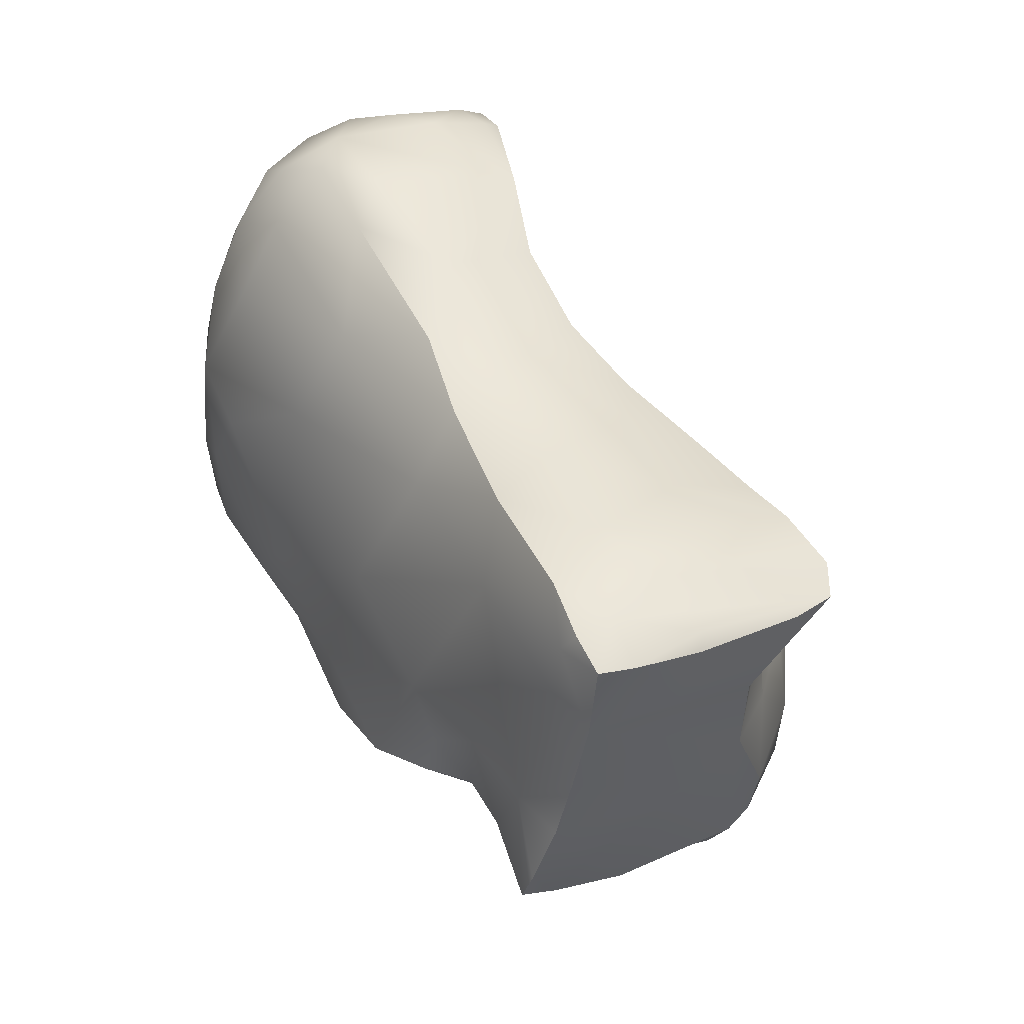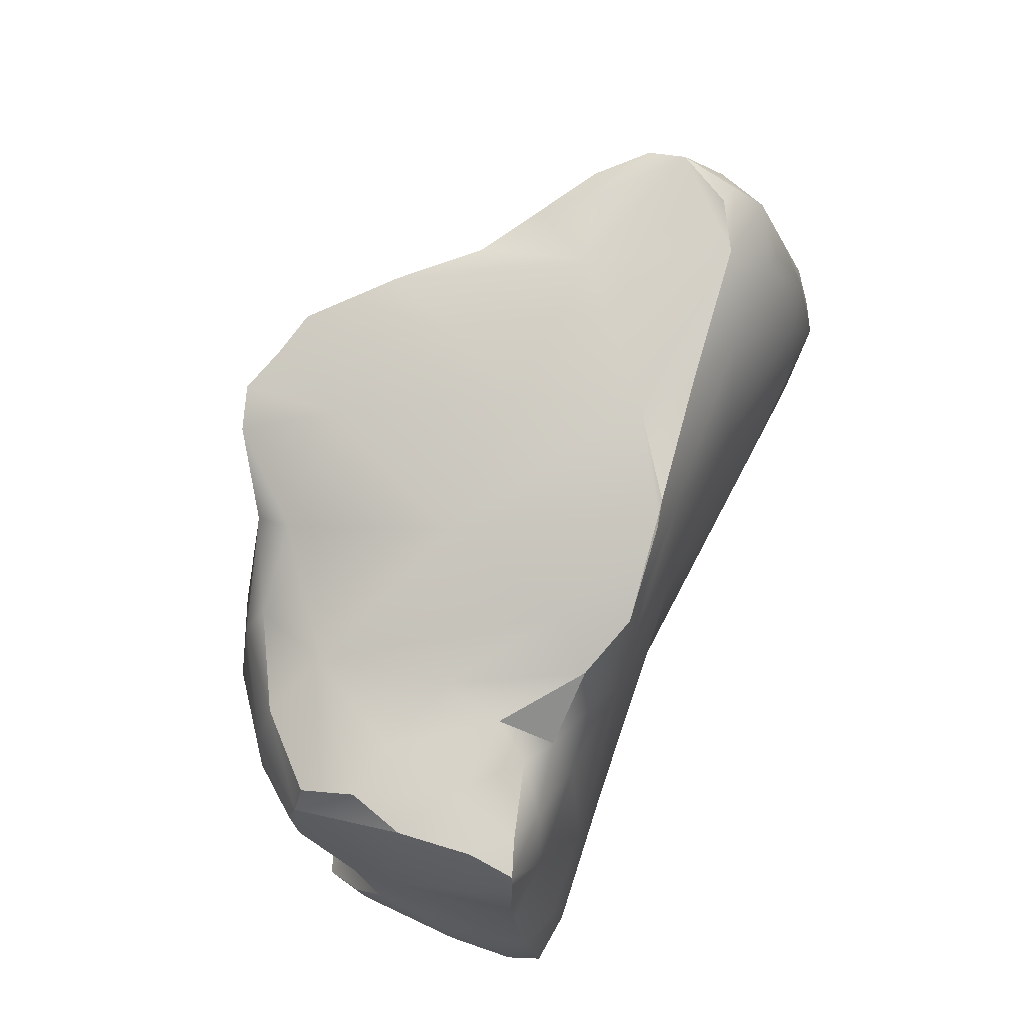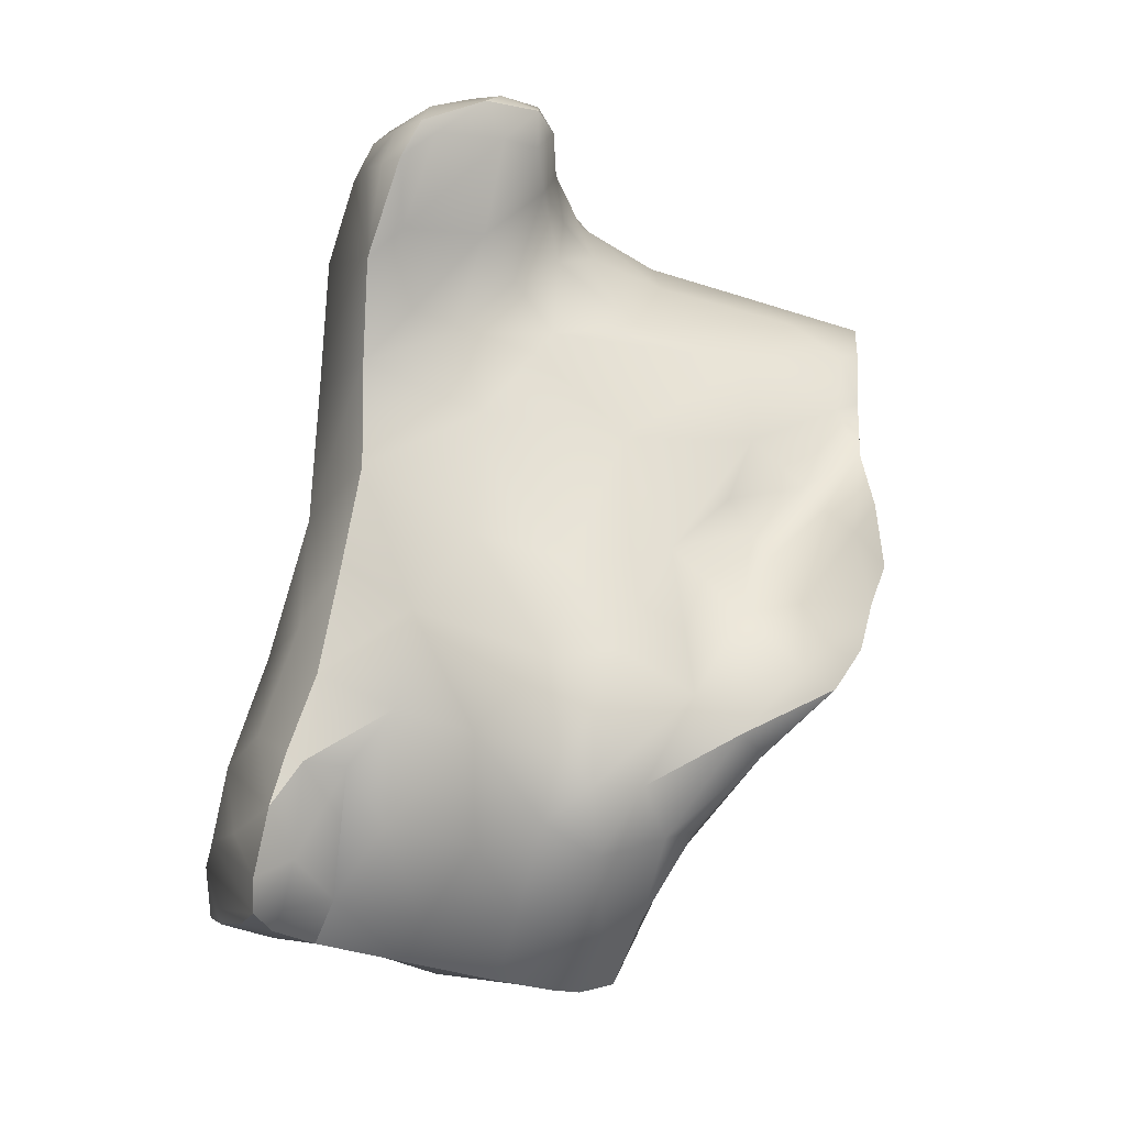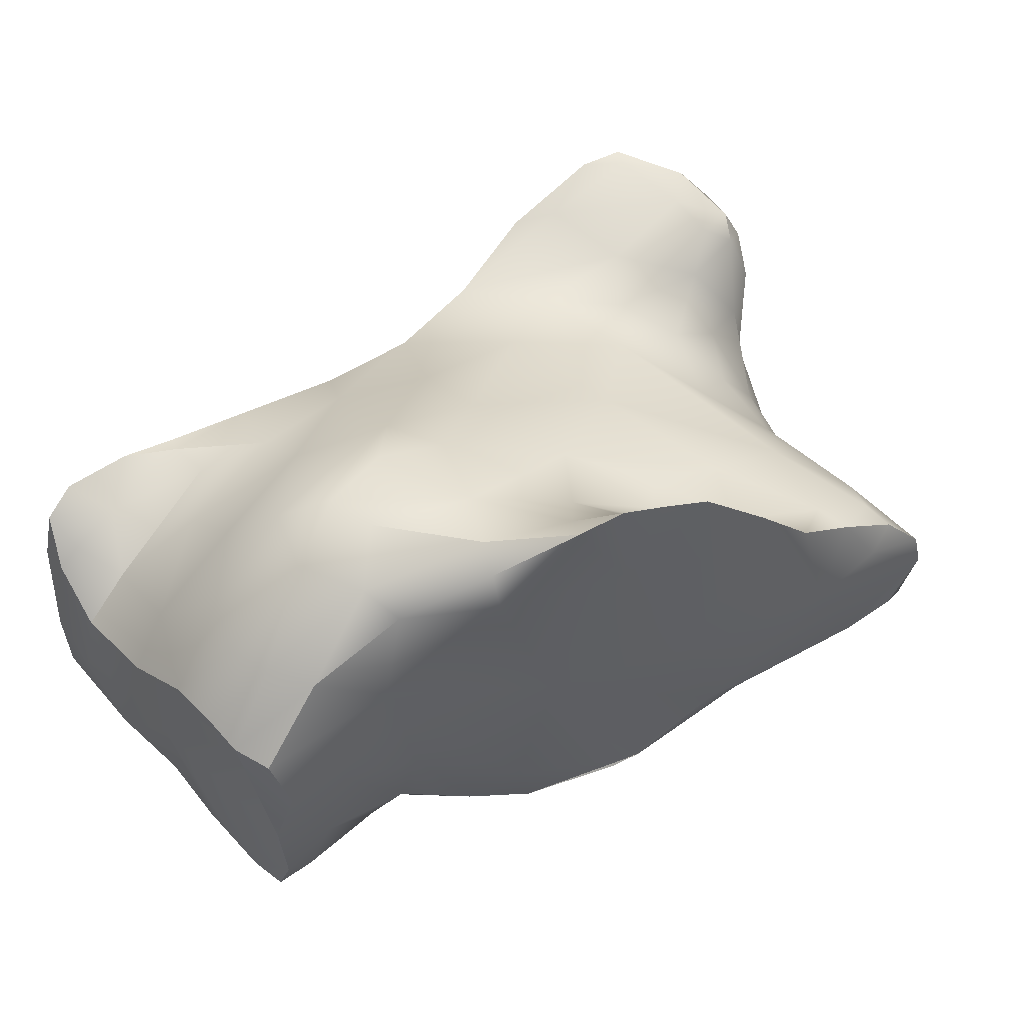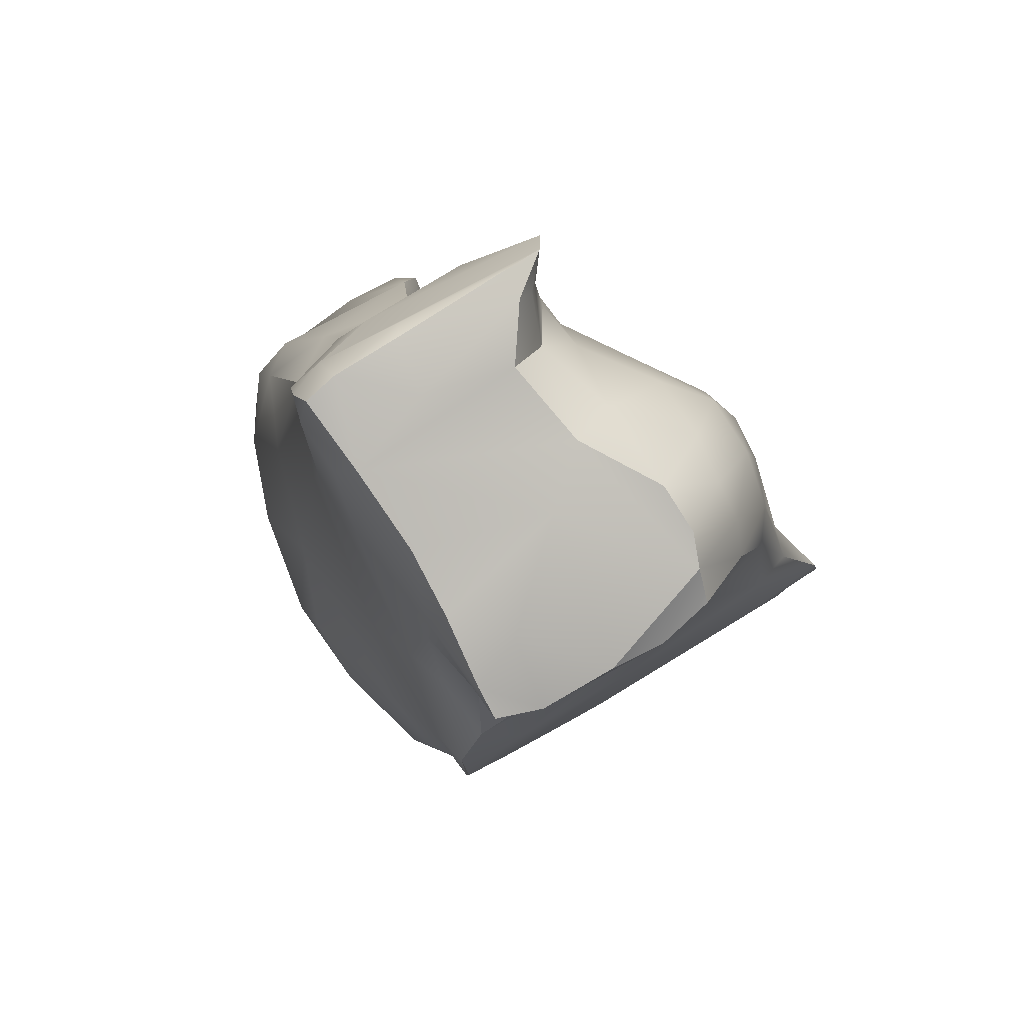
<metadata>
{"format":"obj","ext":"obj","renderer":"f3d","projection":"perspective","resolution":1024,"background":"white","views":[{"elev":-27.3,"azim":-124.1,"up":"+Y"},{"elev":-41.0,"azim":73.0,"up":"+Y"},{"elev":20.1,"azim":-33.2,"up":"+Y"},{"elev":78.8,"azim":27.4,"up":"+Z"},{"elev":-60.7,"azim":-80.6,"up":"+Y"}]}
</metadata>
<code>
v 36.53 -121.1 1542
v 36.18 -120 1544
v 33.46 -126 1542
v 32.89 -126.8 1544
v 36.56 -120.3 1543
v 35.68 -122.8 1542
v 36.38 -121.6 1542
v 33.95 -119.2 1541
v 35.22 -121.2 1540
v 33.23 -120.8 1538
v 31.39 -119.9 1546
v 34.86 -122.3 1540
v 35.28 -120 1541
v 31.67 -118.4 1538
v 34.41 -120.2 1546
v 30.7 -119.8 1537
v 31.23 -122.8 1548
v 33.17 -122.2 1548
v 29.22 -124.1 1550
v 29.13 -123.6 1549
v 32.41 -121.7 1538
v 36.01 -120.9 1541
v 30.47 -123.6 1553
v 31.05 -123.3 1551
v 26.94 -127.6 1541
v 29.6 -124.3 1553
v 29.82 -117.1 1539
v 33.78 -124.4 1541
v 28.62 -118.8 1544
v 28.3 -115.5 1537
v 30.23 -121.8 1538
v 31.23 -123.2 1549
v 31.35 -129.8 1543
v 35.17 -121.3 1546
v 26.01 -131.1 1542
v 29.5 -131.7 1543
v 31.55 -129.4 1543
v 31.96 -122.8 1551
v 26.33 -123.4 1549
v 26.66 -123 1538
v 23.88 -112.7 1541
v 26.33 -113.8 1542
v 26.96 -128.5 1552
v 28.8 -115.6 1539
v 26.47 -127.9 1553
v 28.92 -117.5 1541
v 28.22 -115.2 1540
v 28.14 -116.2 1537
v 27.23 -113 1541
v 28.05 -132.6 1544
v 28.02 -126.1 1554
v 27.64 -125.7 1553
v 23.67 -129.7 1553
v 24.66 -136.8 1546
v 25.21 -113.4 1543
v 28.74 -125.1 1554
v 27.82 -113.9 1539
v 26.36 -132.4 1543
v 27.45 -119.1 1537
v 29.03 -131.5 1545
v 33.8 -119.5 1544
v 28.74 -124.7 1552
v 34.41 -123.1 1546
v 34.15 -121.2 1547
v 26.49 -132.6 1547
v 27.1 -117.1 1542
v 25.98 -133.6 1544
v 24.79 -129.9 1552
v 24.26 -133.2 1543
v 26.71 -115.2 1542
v 26.67 -112.9 1542
v 24.39 -115.9 1543
v 26.41 -121 1547
v 25.21 -135.4 1547
v 25.72 -112.5 1542
v 23.46 -125.1 1551
v 27.18 -113.6 1542
v 18.2 -127.4 1541
v 24.96 -116 1536
v 27.97 -116.3 1541
v 24.11 -113.8 1538
v 22.31 -126.8 1540
v 25.21 -117.3 1543
v 25.83 -127.2 1553
v 26.7 -113.6 1539
v 21.46 -134.4 1551
v 24.5 -137.2 1545
v 26.43 -133.5 1546
v 26.07 -115.3 1536
v 25.12 -134 1549
v 25.25 -131.7 1551
v 25.83 -112.8 1540
v 27.13 -116.7 1536
v 25.88 -118.6 1544
v 23.01 -128.1 1553
v 23.58 -132.4 1552
v 27.26 -124.9 1551
v 23.38 -123.3 1549
v 25.33 -114.1 1537
v 24.87 -112.4 1542
v 23.1 -118.3 1543
v 23.08 -120.2 1545
v 24.94 -126.2 1552
v 23.57 -121.9 1538
v 24.74 -135.2 1544
v 19.98 -135.1 1547
v 22.12 -117.4 1538
v 20.93 -132.9 1542
v 25.88 -134.3 1545
v 25.27 -117.8 1536
v 23.42 -134.8 1551
v 22.28 -114.3 1540
v 23.58 -137.1 1545
v 21.73 -127.9 1552
v 22.6 -113.2 1541
v 20.77 -120.3 1540
v 21.75 -125.1 1550
v 21.88 -113.9 1542
v 22.11 -113.6 1542
v 21.71 -136.4 1544
v 21.17 -127.1 1551
v 20.97 -122.9 1539
v 15.6 -134.3 1542
v 18.58 -126.7 1548
v 20.1 -130.7 1541
v 21.61 -122.8 1547
v 23.09 -113.9 1539
v 16.8 -131.8 1547
v 23.14 -113.1 1542
v 18.8 -123.7 1545
v 22.52 -135.3 1543
v 22.56 -136.6 1546
v 22.18 -126.2 1551
v 22.05 -115.5 1542
v 20.41 -125.4 1540
v 21.79 -129.9 1552
v 22.38 -134.8 1551
v 24.22 -135.2 1549
v 22.46 -118.9 1538
v 21.13 -132.6 1551
v 20.71 -118.9 1543
v 16.29 -127.9 1547
v 19.47 -123.5 1541
v 20.58 -128.9 1552
v 17.26 -126 1546
v 18.57 -132.4 1549
v 16.54 -133.4 1547
v 17.13 -133.5 1541
v 16.5 -134.2 1544
v 16.35 -133.5 1541
v 20.2 -134 1550
v 14.9 -130.2 1545
v 15.29 -131.7 1547
v 15.66 -130.3 1547
v 15.43 -131.6 1543
v 16.9 -131.8 1541
v 15.14 -128.8 1547
v 14.44 -132.2 1547
v 22.32 -132.7 1552
v 15.12 -133.6 1544
v 14.99 -133.1 1544
v 14.33 -130.3 1548
v 24.15 -136.2 1548
v 20.16 -131.6 1551
v 22.83 -112.7 1542
v 21.08 -116.2 1542
v 19.84 -127 1549
v 16.11 -134.4 1541
v 23.39 -116.6 1537
v 16.32 -128.2 1544
v 20.05 -135.7 1543
v 17.31 -128.2 1547
v 15.78 -133 1542
v 17.86 -125.5 1544
v 17.95 -129.7 1548
v 16.5 -130.1 1542
v 19.36 -129.7 1550
v 18.57 -133.9 1548
v 17.92 -135.2 1542
v 20.04 -121.5 1544
v 18.31 -134.2 1542
v 32.93 -119.7 1538
v 28.96 -129.1 1548
v 36.19 -120.2 1542
v 31.81 -129.1 1543
v 28 -113.9 1541
v 14.28 -131.4 1548
v 15.12 -132.4 1547
v 15.98 -127.7 1547
v 18.97 -128.6 1540
v 19.65 -124.5 1547
v 23.38 -115.3 1537
v 26.77 -114.5 1537
v 25 -136.4 1545
v 33.21 -121.2 1547
v 30.79 -118.4 1542
v 30.65 -118.4 1537
v 31.55 -129.4 1543
v 30.12 -121.5 1547
v 29.13 -117.9 1536
v 29.45 -126.1 1552
v 31.86 -118.5 1540
v 28.79 -122.7 1548
v 31.77 -126.3 1547
v 30.82 -128.3 1542
v 30.9 -125.3 1540
v 35.22 -120.3 1546
v 36.53 -121.1 1542
v 36.18 -120 1544
v 33.46 -126 1542
v 36.56 -120.3 1543
v 36.56 -120.3 1543
v 36.56 -120.3 1543
v 35.68 -122.8 1542
v 36.38 -121.6 1542
v 35.28 -120 1541
v 31.67 -118.4 1538
v 33.17 -122.2 1548
v 36.01 -120.9 1541
v 30.47 -123.6 1553
v 29.6 -124.3 1553
v 31.35 -129.8 1543
v 31.35 -129.8 1543
v 29.5 -131.7 1543
v 29.5 -131.7 1543
v 31.55 -129.4 1543
v 31.96 -122.8 1551
v 28.8 -115.6 1539
v 27.23 -113 1541
v 28.05 -132.6 1544
v 28.05 -132.6 1544
v 28.02 -126.1 1554
v 28.02 -126.1 1554
v 24.66 -136.8 1546
v 28.74 -125.1 1554
v 34.15 -121.2 1547
v 25.98 -133.6 1544
v 26.67 -112.9 1542
v 26.67 -112.9 1542
v 25.83 -127.2 1553
v 21.46 -134.4 1551
v 24.5 -137.2 1545
v 24.5 -137.2 1545
v 26.43 -133.5 1546
v 23.58 -132.4 1552
v 24.87 -112.4 1542
v 24.87 -112.4 1542
v 23.42 -134.8 1551
v 23.42 -134.8 1551
v 23.58 -137.1 1545
v 22.11 -113.6 1542
v 21.71 -136.4 1544
v 20.97 -122.9 1539
v 15.6 -134.3 1542
v 16.8 -131.8 1547
v 18.8 -123.7 1545
v 20.41 -125.4 1540
v 22.38 -134.8 1551
v 22.38 -134.8 1551
v 24.22 -135.2 1549
v 20.71 -118.9 1543
v 16.29 -127.9 1547
v 17.26 -126 1546
v 16.54 -133.4 1547
v 16.54 -133.4 1547
v 16.35 -133.5 1541
v 20.2 -134 1550
v 16.9 -131.8 1541
v 15.14 -128.8 1547
v 15.14 -128.8 1547
v 14.44 -132.2 1547
v 15.12 -133.6 1544
v 14.33 -130.3 1548
v 24.15 -136.2 1548
v 24.15 -136.2 1548
v 22.83 -112.7 1542
v 21.08 -116.2 1542
v 16.11 -134.4 1541
v 16.11 -134.4 1541
v 20.05 -135.7 1543
v 18.57 -133.9 1548
v 17.92 -135.2 1542
v 20.04 -121.5 1544
v 36.19 -120.2 1542
v 31.81 -129.1 1543
v 31.81 -129.1 1543
v 31.81 -129.1 1543
v 28 -113.9 1541
v 14.28 -131.4 1548
v 14.28 -131.4 1548
v 15.12 -132.4 1547
v 15.98 -127.7 1547
v 18.97 -128.6 1540
v 25 -136.4 1545
v 35.22 -120.3 1546
g grp1
f 22 184 1
f 2 34 5
f 61 207 209
f 284 8 209
f 13 8 284
f 216 22 182
f 9 182 22
f 7 5 6
f 34 63 5
f 22 216 184
f 219 208 214
f 214 12 219
f 9 219 12
f 15 207 61
f 6 5 63
f 9 10 182
f 11 15 61
f 64 207 15
f 195 15 11
f 8 61 209
f 182 14 216
f 12 21 10
f 63 34 236
f 3 28 214
f 210 6 4
f 63 4 6
f 12 10 9
f 217 8 13
f 21 12 28
f 21 16 10
f 10 16 182
f 16 197 182
f 29 11 61
f 18 24 38
f 199 195 11
f 217 202 8
f 205 28 3
f 204 23 201
f 63 227 204
f 227 23 204
f 17 32 18
f 63 236 218
f 185 210 4
f 64 195 18
f 195 17 18
f 17 195 199
f 206 21 28
f 202 196 8
f 227 63 218
f 204 4 63
f 204 183 4
f 285 205 3
f 205 206 28
f 196 61 8
f 38 24 220
f 196 29 61
f 217 27 202
f 16 21 31
f 206 31 21
f 205 285 33
f 222 286 198
f 19 32 17
f 203 17 199
f 27 196 202
f 16 200 197
f 223 37 36
f 226 4 183
f 204 201 183
f 62 32 19
f 19 17 20
f 73 199 11
f 197 30 14
f 30 44 14
f 228 27 217
f 32 62 24
f 25 206 205
f 40 206 25
f 40 31 206
f 40 16 31
f 40 59 16
f 59 200 16
f 205 33 224
f 60 225 226
f 60 226 183
f 24 26 220
f 62 26 24
f 221 56 201
f 225 60 50
f 224 35 205
f 35 25 205
f 59 93 200
f 30 197 48
f 27 228 47
f 46 29 196
f 47 228 186
f 44 57 288
f 58 35 224
f 230 58 224
f 43 201 51
f 39 97 20
f 20 97 19
f 51 201 56
f 183 201 43
f 26 52 235
f 62 52 26
f 19 97 62
f 80 66 46
f 27 80 46
f 66 29 46
f 199 39 203
f 29 94 11
f 66 94 29
f 85 49 57
f 57 30 85
f 85 30 193
f 60 65 50
f 103 52 97
f 39 199 73
f 42 70 77
f 92 49 85
f 193 48 89
f 93 89 48
f 59 110 93
f 67 58 230
f 88 50 65
f 65 60 91
f 91 60 183
f 84 52 103
f 42 72 70
f 71 49 75
f 92 75 49
f 99 193 89
f 104 110 59
f 109 67 88
f 43 91 183
f 66 83 94
f 72 42 55
f 75 100 71
f 85 193 99
f 110 79 93
f 43 45 68
f 83 66 70
f 99 92 85
f 79 89 93
f 104 59 40
f 69 58 67
f 109 105 67
f 74 109 88
f 74 194 109
f 68 91 43
f 95 84 103
f 39 103 97
f 73 94 102
f 83 70 72
f 81 92 99
f 74 88 90
f 68 45 53
f 53 45 240
f 102 94 101
f 81 41 92
f 82 40 25
f 35 58 69
f 69 67 105
f 87 194 54
f 113 234 132
f 54 74 163
f 74 90 138
f 194 74 54
f 242 105 294
f 65 90 88
f 101 94 83
f 101 83 72
f 41 246 92
f 169 79 110
f 131 69 105
f 125 82 25
f 125 25 35
f 192 81 99
f 102 98 73
f 98 39 73
f 103 39 76
f 53 96 68
f 68 245 91
f 129 247 165
f 169 192 79
f 108 35 69
f 169 110 139
f 127 115 41
f 141 72 134
f 101 72 141
f 53 240 95
f 159 96 53
f 159 137 96
f 111 96 137
f 106 274 258
f 132 234 274
f 132 274 106
f 275 260 259
f 259 260 248
f 90 91 138
f 138 91 249
f 250 131 242
f 242 131 105
f 249 91 245
f 82 104 40
f 108 69 131
f 107 166 192
f 134 55 129
f 134 129 119
f 117 98 126
f 133 76 117
f 114 103 133
f 136 53 95
f 159 53 136
f 120 131 250
f 135 122 104
f 139 116 107
f 118 251 276
f 116 166 107
f 115 112 118
f 119 129 165
f 112 166 118
f 118 166 251
f 141 134 277
f 180 126 102
f 191 117 126
f 136 114 144
f 136 95 114
f 121 114 133
f 126 98 102
f 140 159 136
f 252 113 132
f 159 140 86
f 159 86 137
f 117 167 121
f 121 133 117
f 191 167 117
f 180 102 141
f 116 261 166
f 144 167 177
f 130 191 180
f 124 175 167
f 145 124 191
f 256 174 263
f 172 124 142
f 175 172 128
f 146 175 128
f 146 128 178
f 156 125 148
f 125 156 190
f 293 176 78
f 281 179 106
f 146 177 175
f 172 175 124
f 146 164 177
f 164 144 177
f 120 171 131
f 125 190 82
f 190 135 82
f 135 104 82
f 181 148 125
f 181 125 108
f 171 282 181
f 164 151 140
f 267 258 241
f 252 132 106
f 253 143 116
f 78 174 143
f 293 78 257
f 280 252 106
f 258 267 281
f 189 157 262
f 281 106 258
f 179 280 106
f 181 131 171
f 181 108 131
f 151 146 178
f 257 143 253
f 257 78 143
f 164 146 151
f 256 143 174
f 143 261 116
f 256 283 143
f 143 283 261
f 139 253 116
f 140 151 86
f 144 164 136
f 140 136 164
f 175 177 167
f 154 172 142
f 189 262 145
f 268 155 176
f 176 152 269
f 176 269 170
f 153 255 154
f 153 147 255
f 123 179 149
f 168 179 123
f 173 155 268
f 150 173 268
f 176 170 78
f 293 268 176
f 170 174 78
f 266 156 148
f 264 149 179
f 264 179 281
f 265 178 128
f 255 172 154
f 264 188 149
f 282 148 181
f 278 266 148
f 282 278 148
f 263 174 170
f 279 173 150
f 155 152 176
f 291 147 153
f 160 123 149
f 170 269 292
f 291 153 187
f 162 154 270
f 273 269 152
f 272 161 254
f 173 254 161
f 155 289 273
f 161 158 289
f 160 188 271
f 272 158 161
f 155 273 152
f 173 289 155
f 173 161 289
f 160 149 188
f 290 271 188
f 153 154 187
f 162 187 154
f 154 142 270
f 254 173 279
f 170 292 263
f 145 262 124
f 191 130 145
f 124 167 191
f 180 191 126
f 144 121 167
f 114 121 144
f 102 101 141
f 277 134 119
f 118 276 115
f 139 104 122
f 76 133 103
f 76 98 117
f 112 127 192
f 192 166 112
f 169 107 192
f 169 139 107
f 112 115 127
f 41 115 276
f 103 114 95
f 108 125 35
f 104 139 110
f 127 41 81
f 127 81 192
f 55 247 129
f 134 72 55
f 98 76 39
f 41 276 246
f 92 246 75
f 65 91 90
f 163 74 138
f 113 243 234
f 105 109 294
f 79 192 89
f 192 99 89
f 55 238 247
f 55 42 238
f 66 80 70
f 84 232 52
f 45 233 240
f 231 244 237
f 238 42 77
f 47 77 70
f 186 77 47
f 186 229 77
f 49 288 57
f 27 47 80
f 44 30 57
f 48 193 30
f 45 43 51
f 229 239 77
f 70 80 47
f 94 73 11
f 52 62 97
f 52 232 235
f 203 39 20
f 200 93 48
f 200 48 197
f 20 17 203
f 46 196 27
f 221 201 23
f 4 226 287
f 14 182 197
f 18 32 24
f 15 195 64
f 295 236 34
f 28 12 214
f 34 2 295
f 284 209 211
f 214 208 215
f 208 212 215
f 184 213 1

</code>
